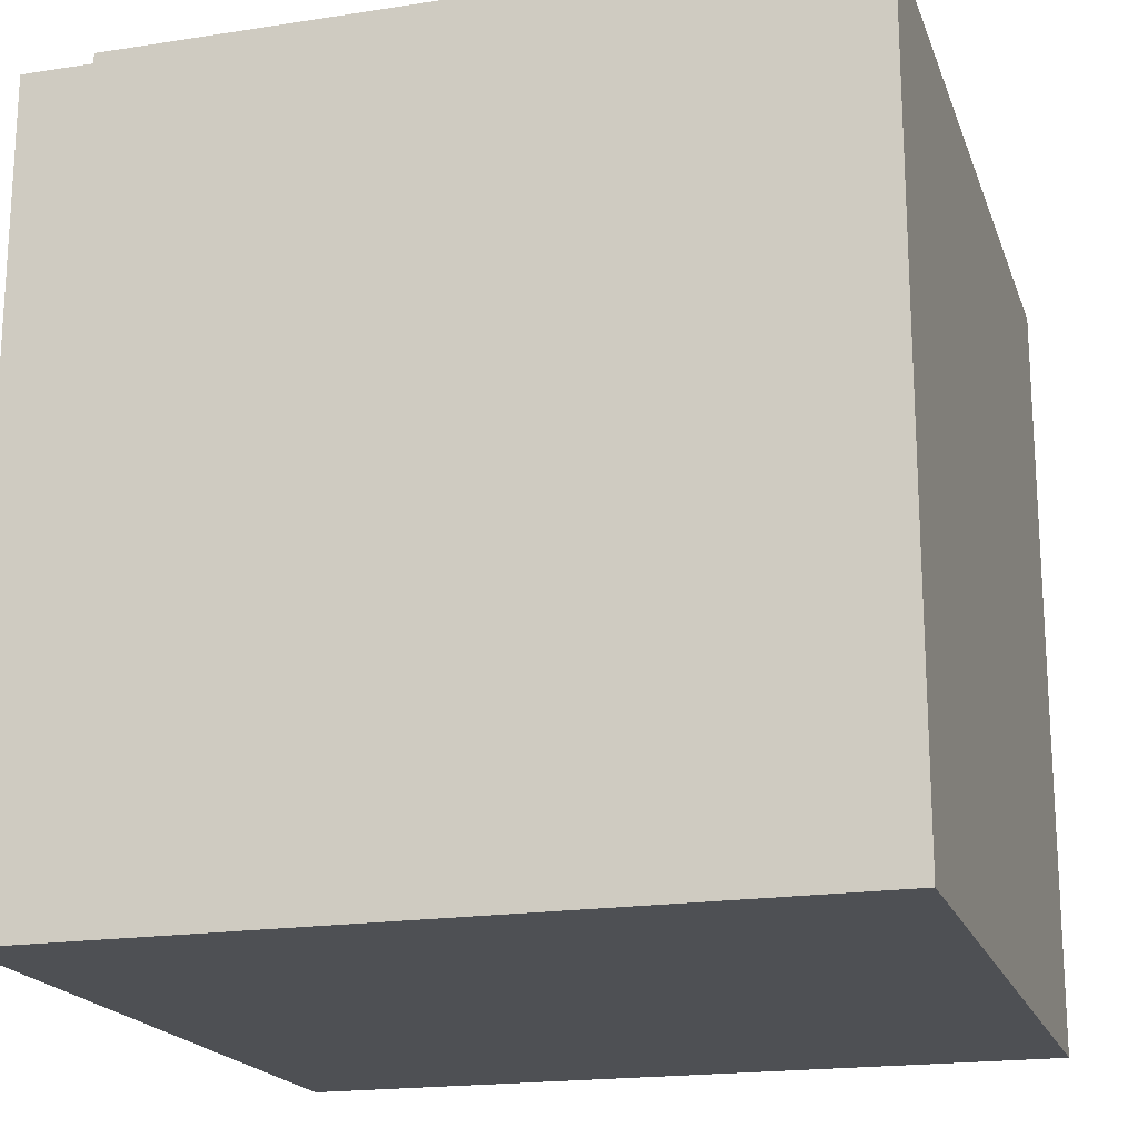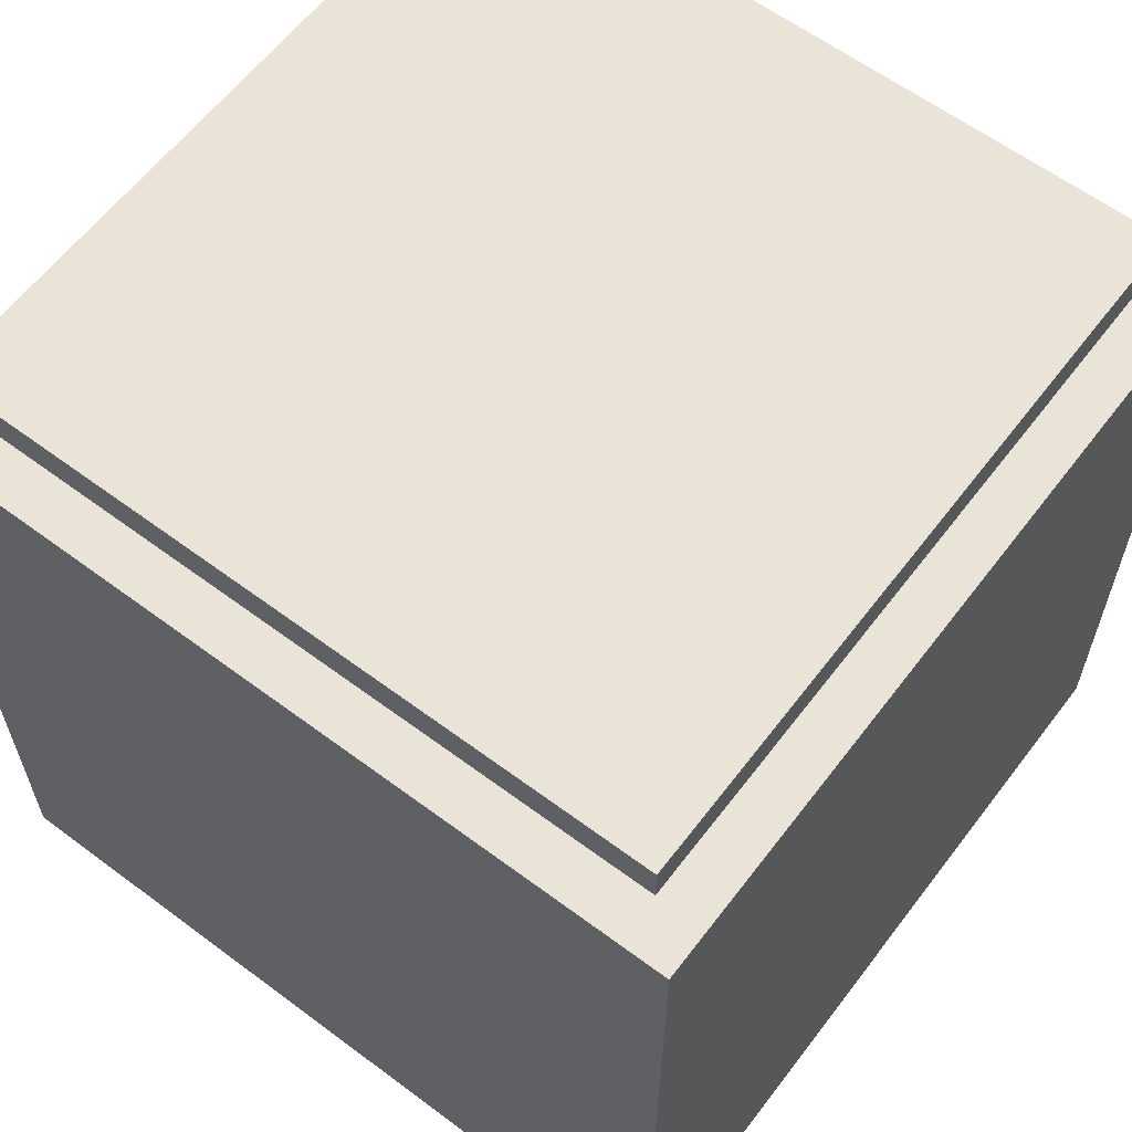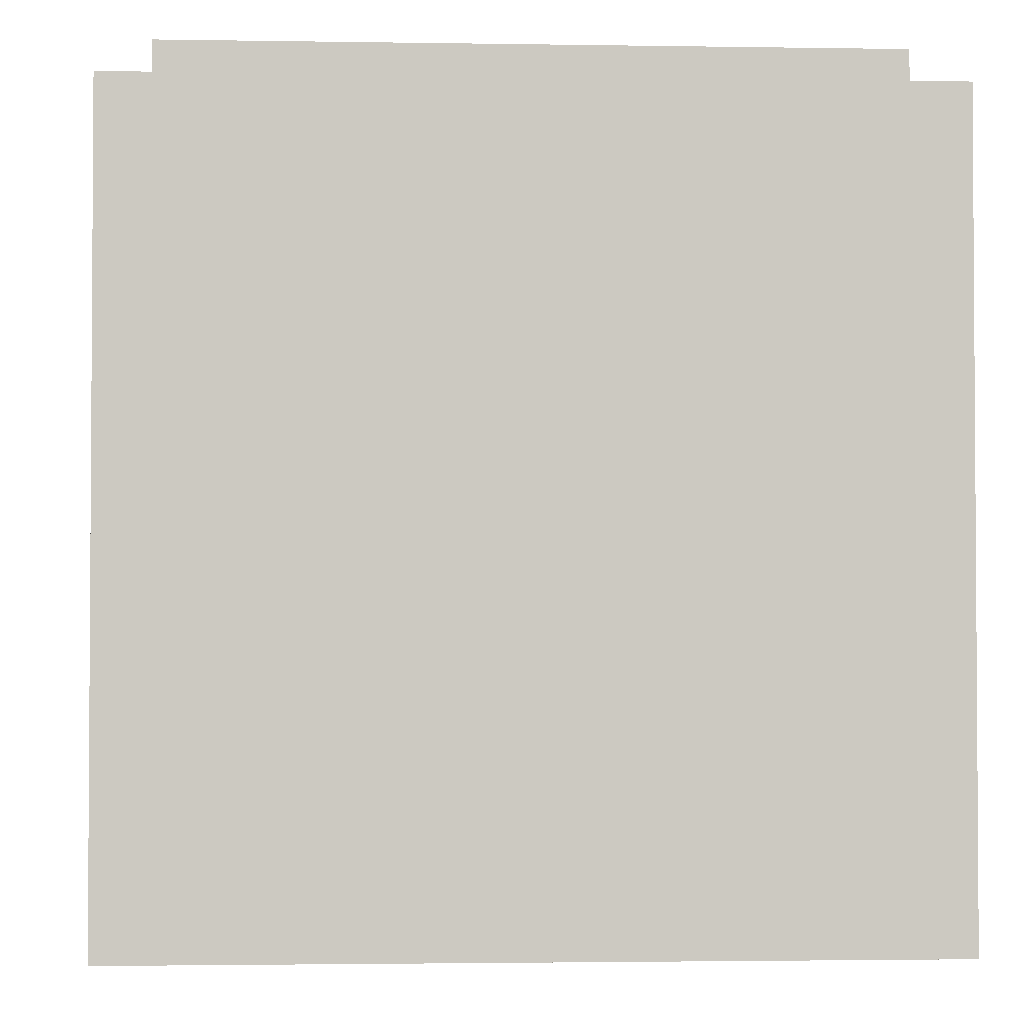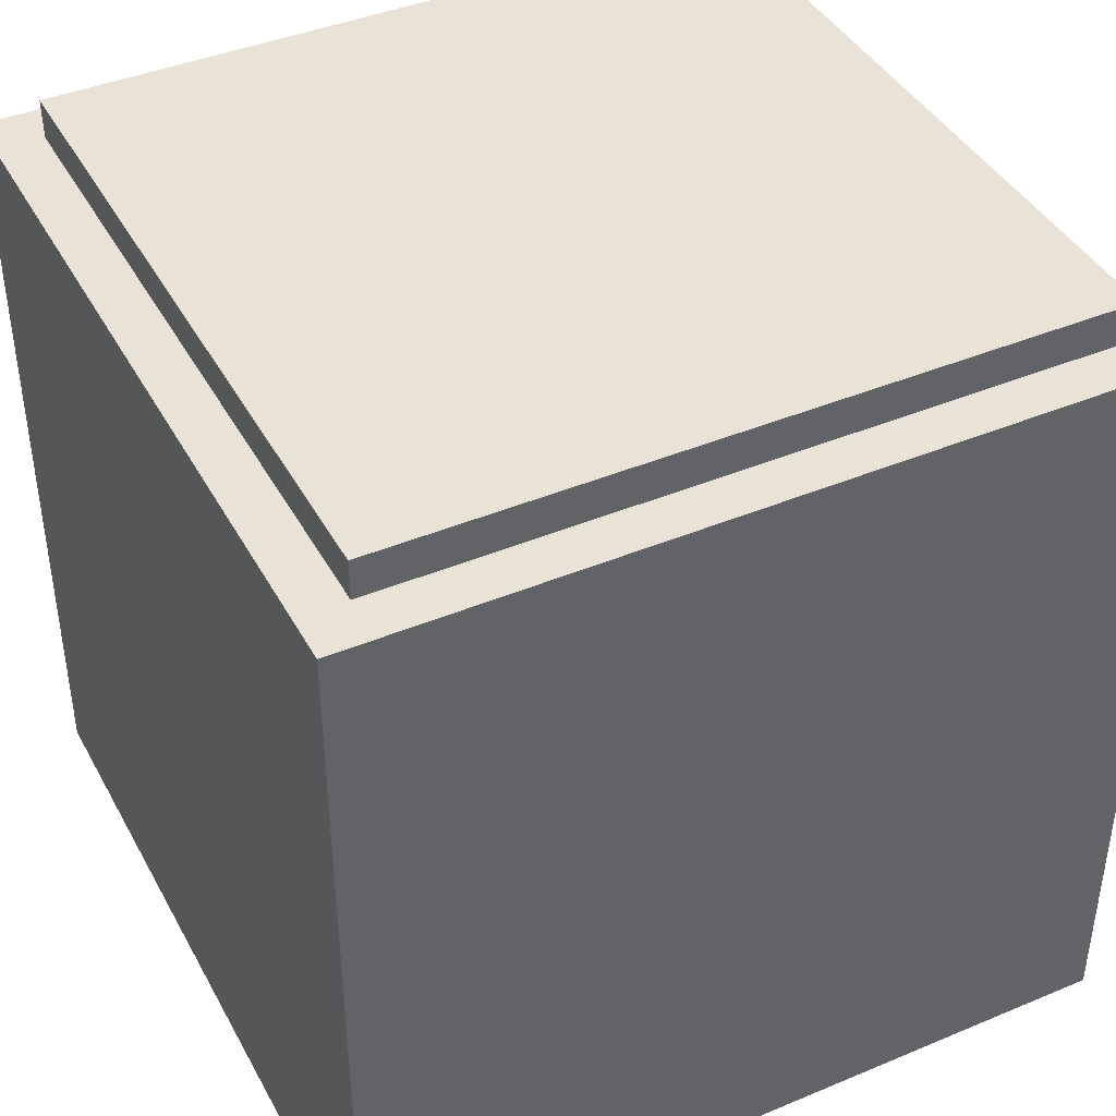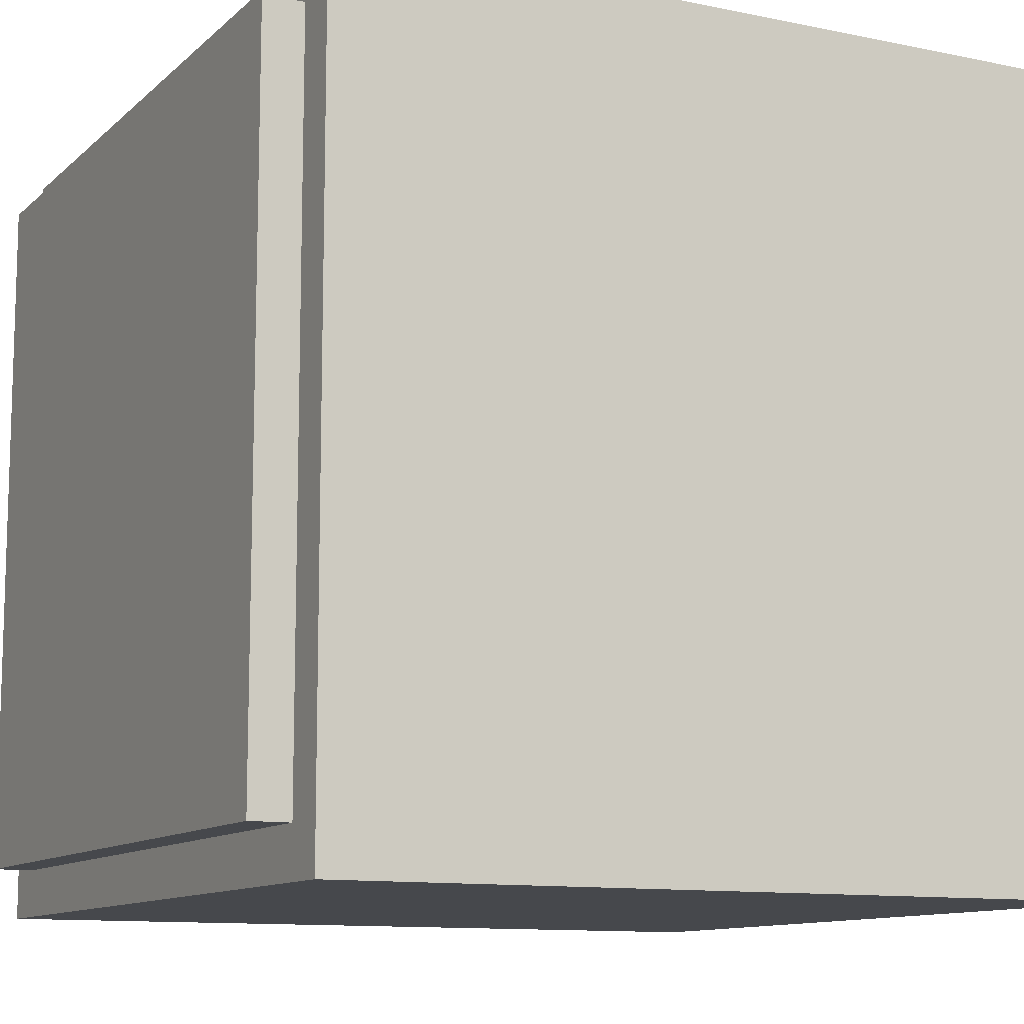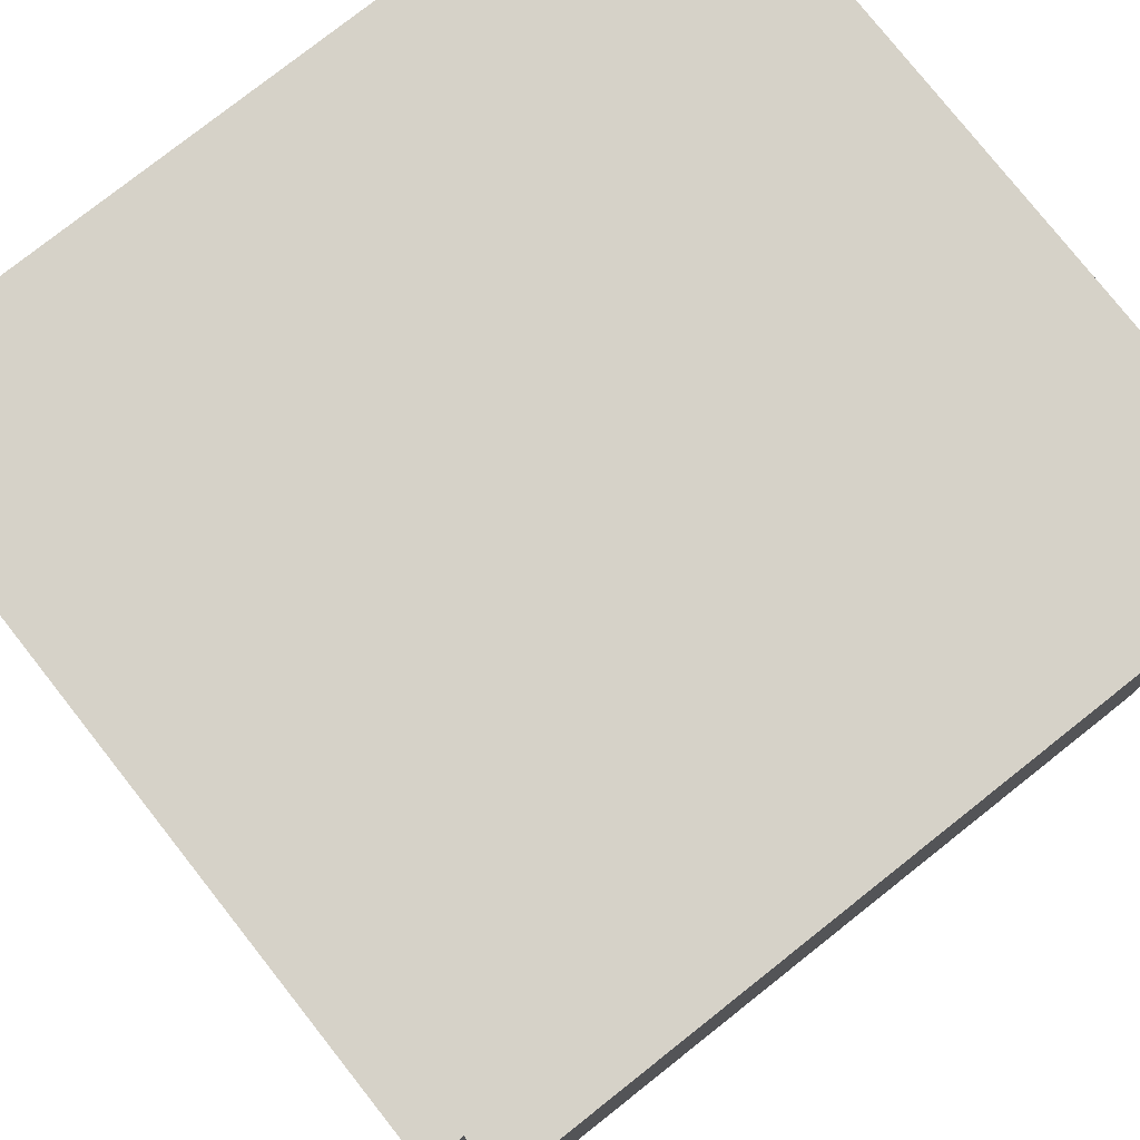
<metadata>
{"format":"obj","ext":"obj","renderer":"f3d","projection":"perspective","resolution":1024,"background":"white","views":[{"elev":-19.0,"azim":-163.6,"up":"+Y"},{"elev":61.2,"azim":37.2,"up":"+Y"},{"elev":-2.3,"azim":176.7,"up":"+Y"},{"elev":41.8,"azim":63.3,"up":"+Y"},{"elev":-11.1,"azim":-117.1,"up":"+Z"},{"elev":78.3,"azim":-128.3,"up":"+Z"}]}
</metadata>
<code>
v  -0.5 0 0.5
v  -0.5 0 -0.5
v  0.5 0 -0.5
v  0.5 0 0.5
v  -0.44 1.05 0.44
v  0.44 1.05 0.44
v  0.44 1.05 -0.44
v  -0.44 1.05 -0.44
v  0.5 1 0.5
v  -0.5 1 0.5
v  0.5 1 -0.5
v  -0.5 1 -0.5
v  0.44 1 0.44
v  -0.44 1 0.44
v  0.44 1 -0.44
v  -0.44 1 -0.44
o Box001
g Box001
f 1 2 3
f 3 4 1
f 5 6 7
f 7 8 5
f 1 4 9
f 9 10 1
f 4 3 11
f 11 9 4
f 3 2 12
f 12 11 3
f 2 1 10
f 10 12 2
f 10 9 13
f 13 14 10
f 9 11 15
f 15 13 9
f 11 12 16
f 16 15 11
f 12 10 14
f 14 16 12
f 14 13 6
f 6 5 14
f 13 15 7
f 7 6 13
f 15 16 8
f 8 7 15
f 16 14 5
f 5 8 16

</code>
